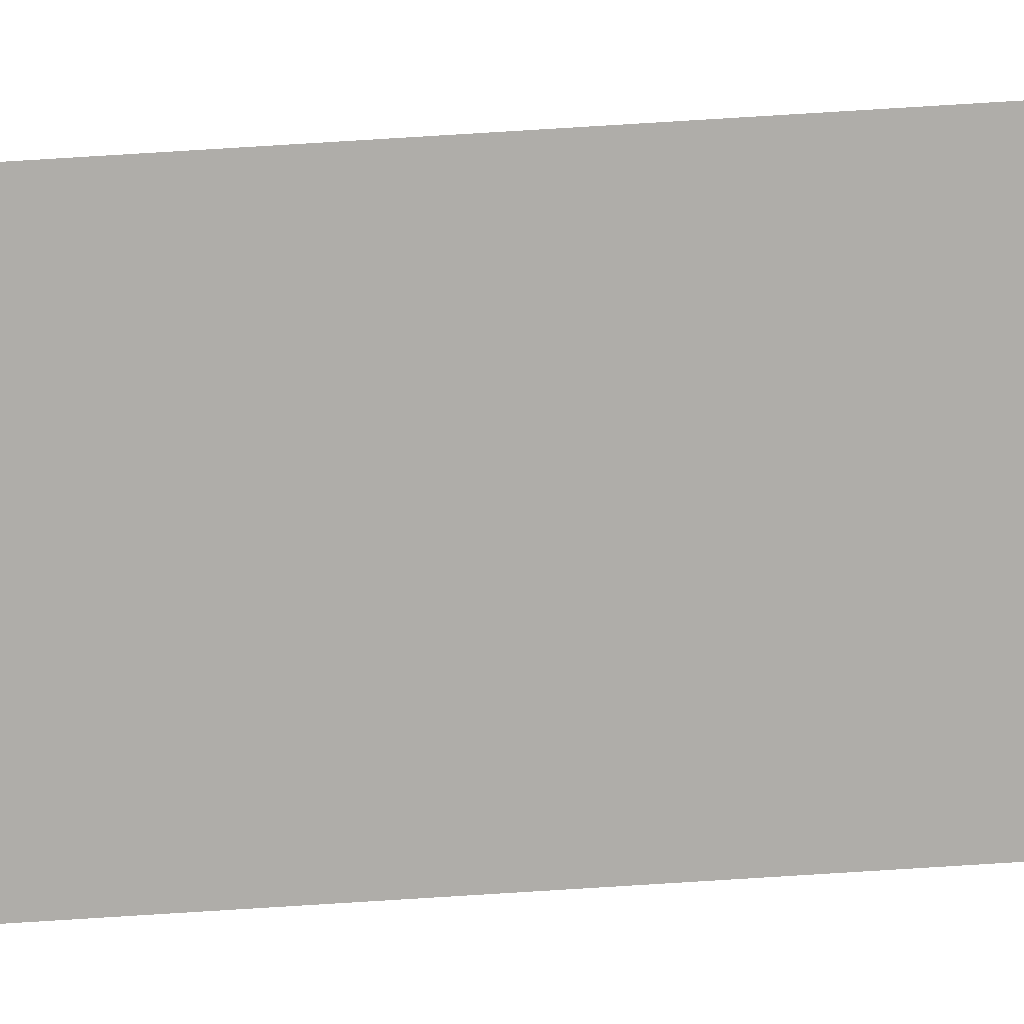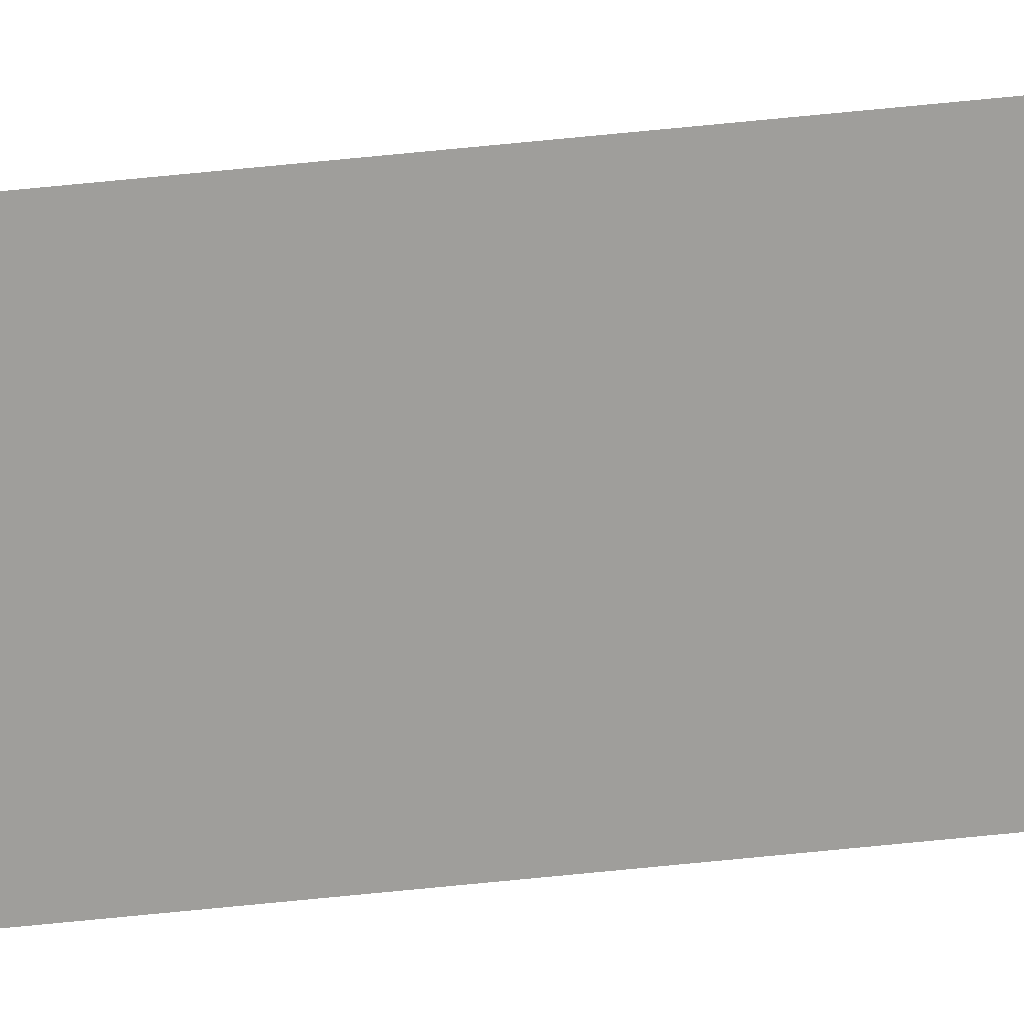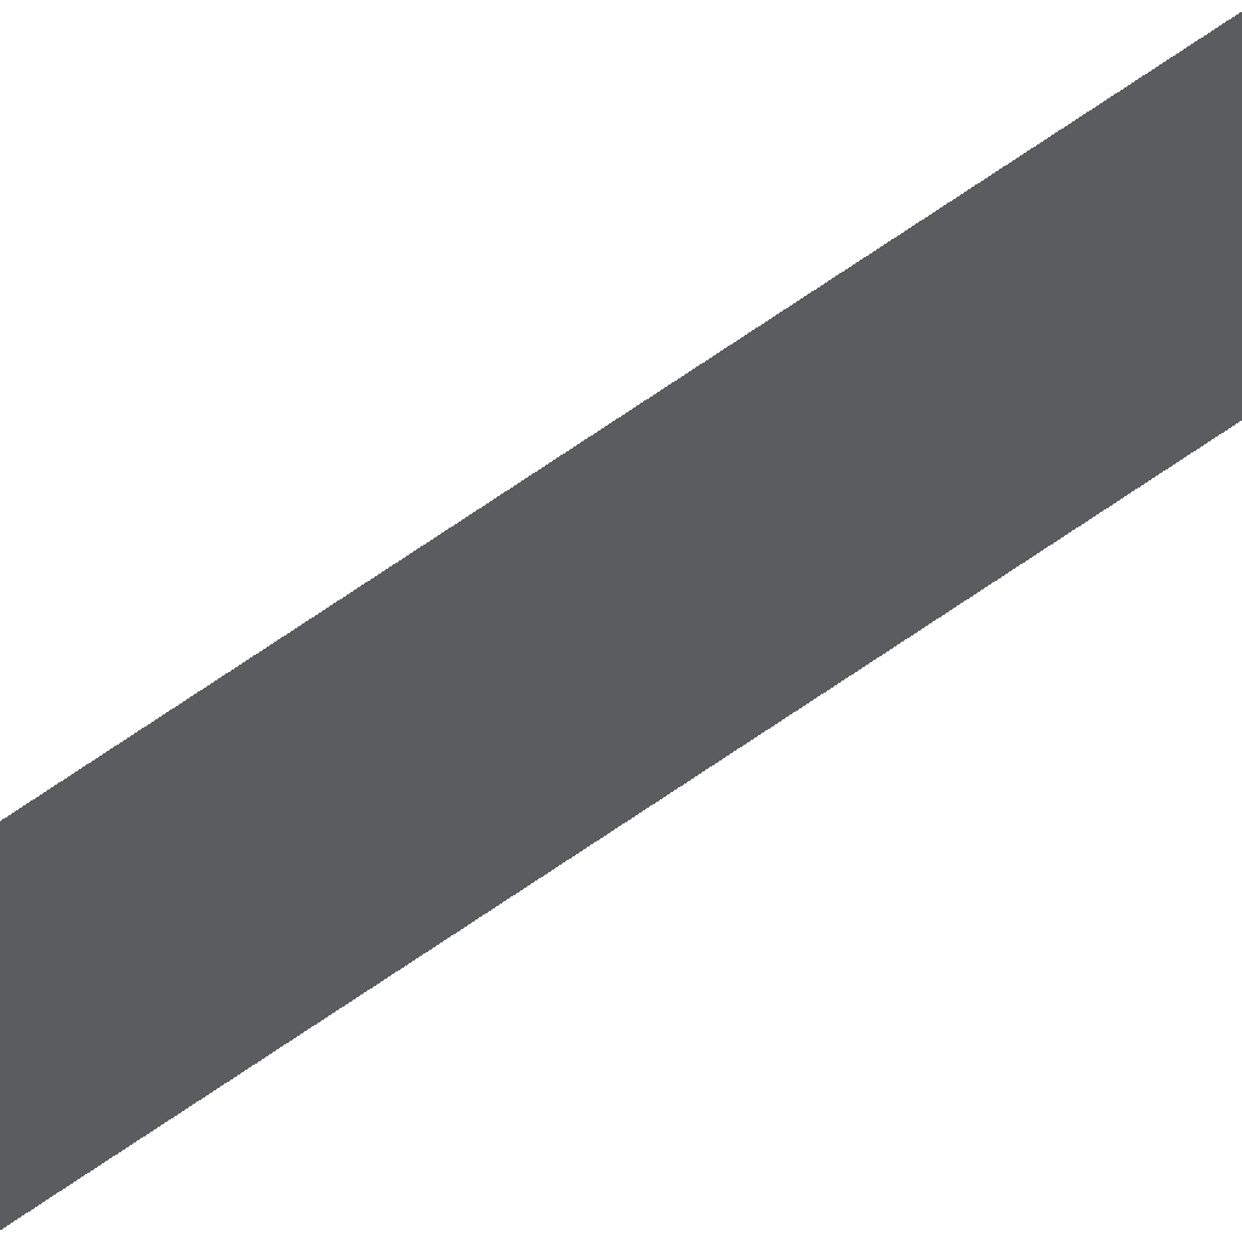
<metadata>
{"format":"obj","ext":"obj","renderer":"f3d","projection":"perspective","resolution":1024,"background":"white","views":[{"elev":11.6,"azim":73.3,"up":"+Z"},{"elev":18.6,"azim":-106.4,"up":"+Z"},{"elev":64.3,"azim":-125.9,"up":"+Z"}]}
</metadata>
<code>
v 13.79 25.75 46.43
v 13.79 30.75 46.43
v 13.79 25.75 46.41
v 13.79 30.75 46.41
v 13.79 25.75 46.41
v 13.79 30.75 46.41
v 13.79 25.75 46.43
v 13.79 30.75 46.43
f 1 2 3
f 3 2 4
f 5 6 7
f 7 6 8

</code>
